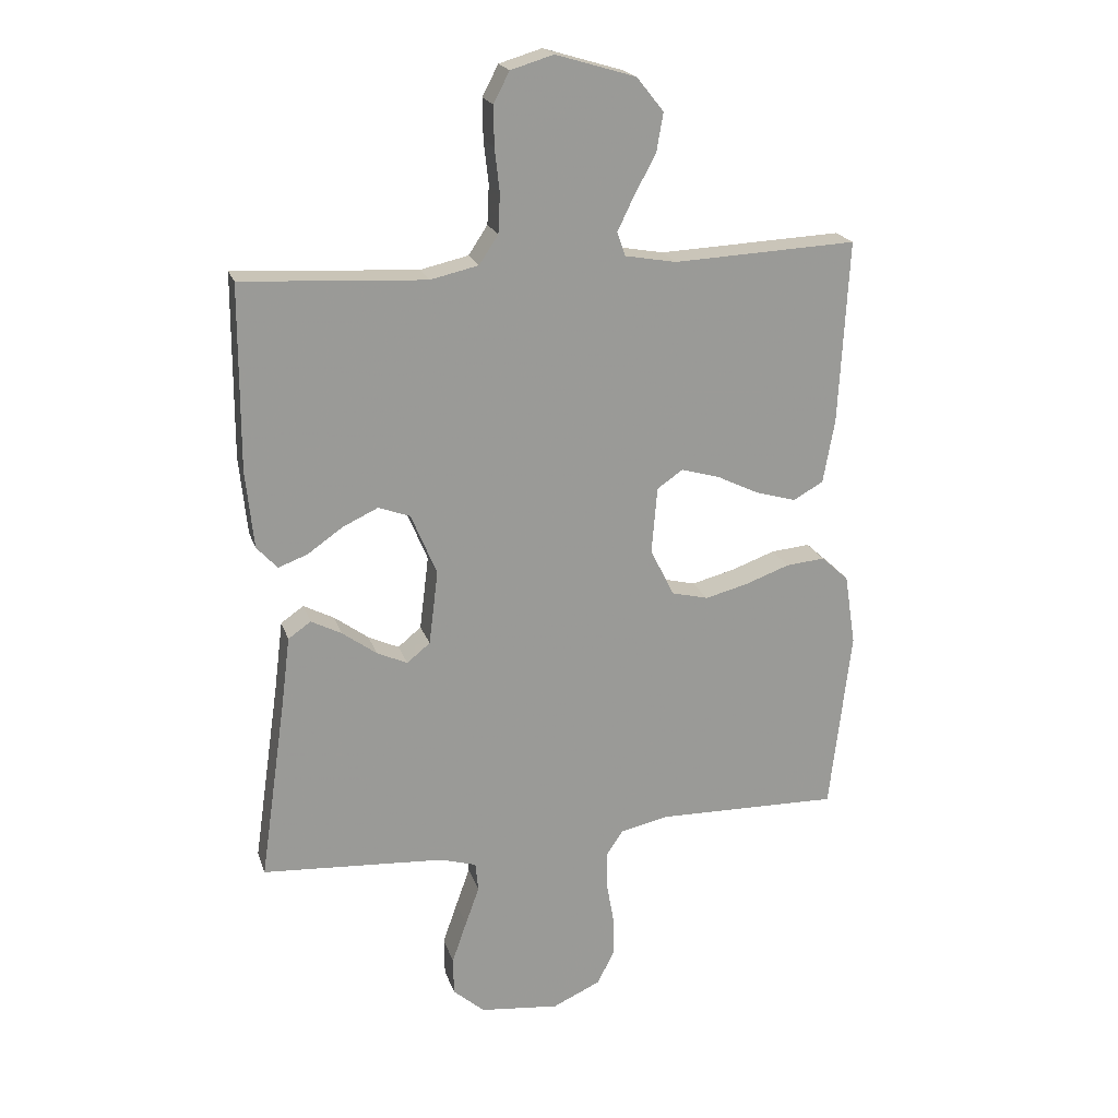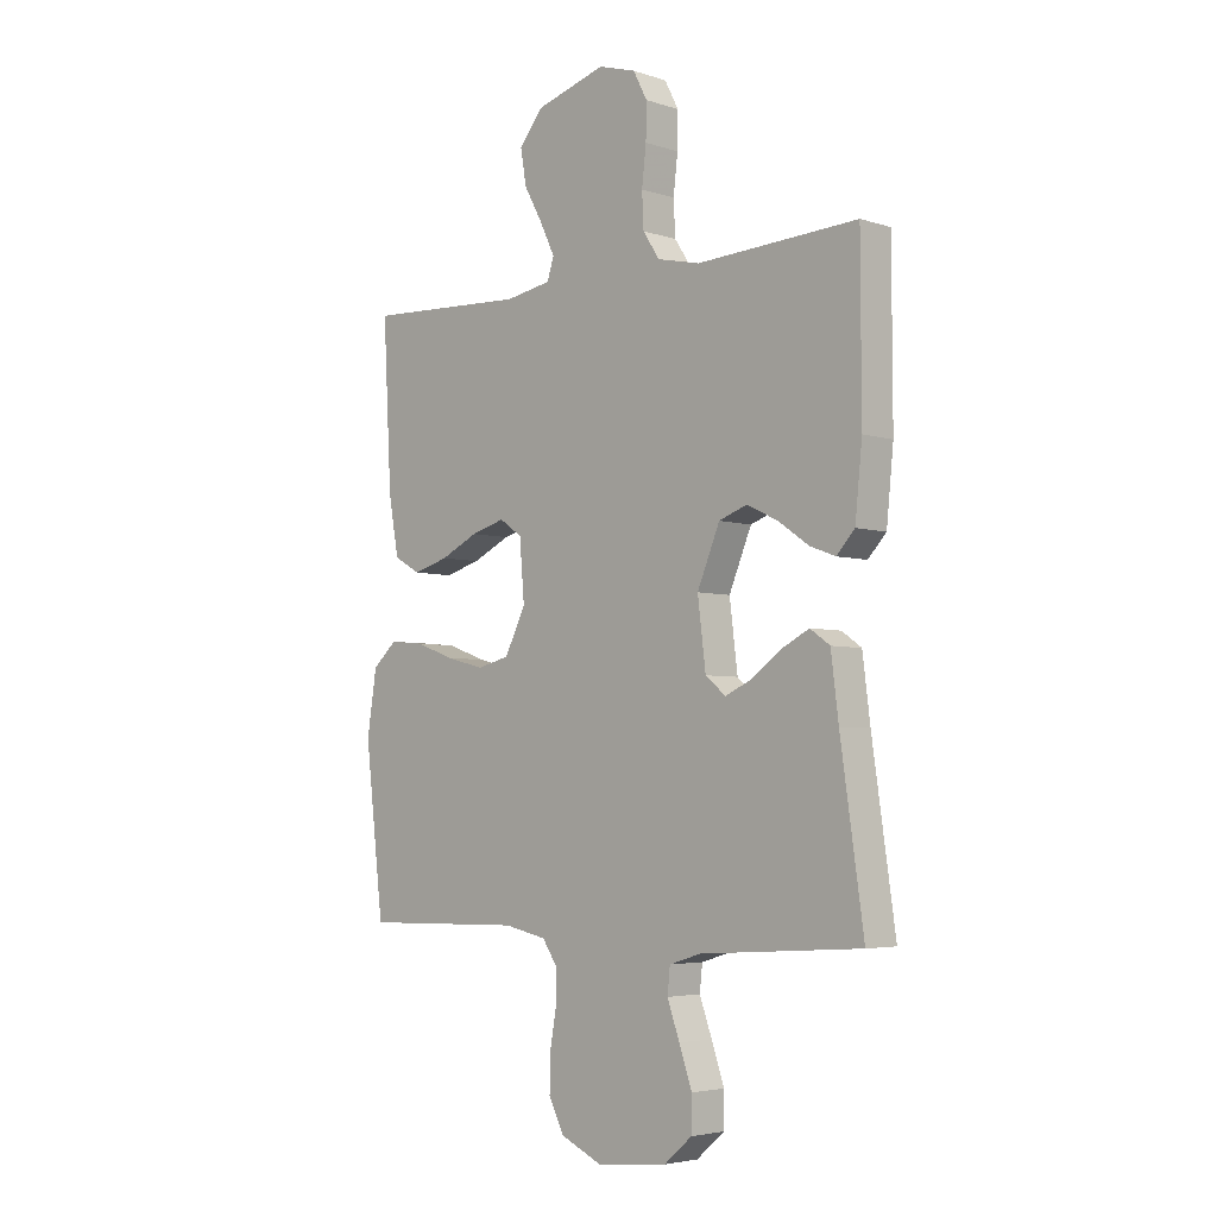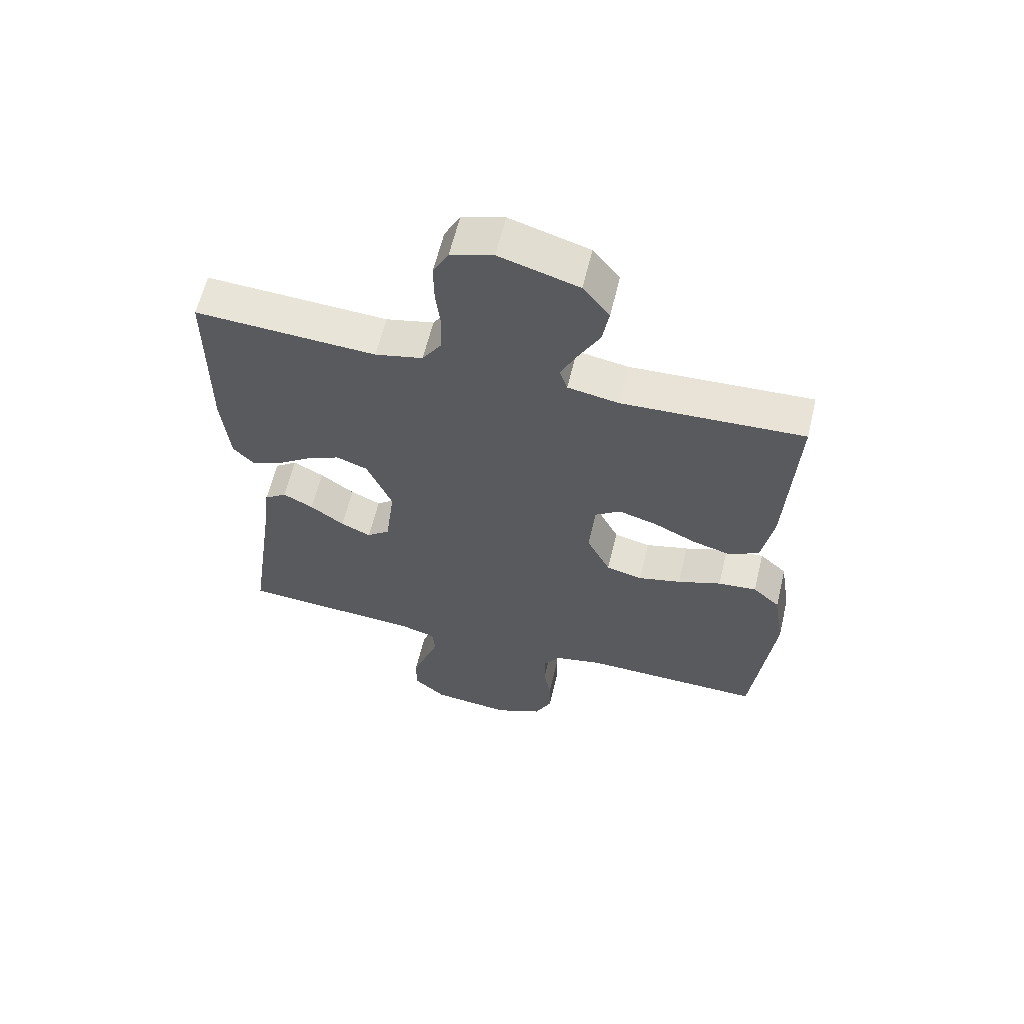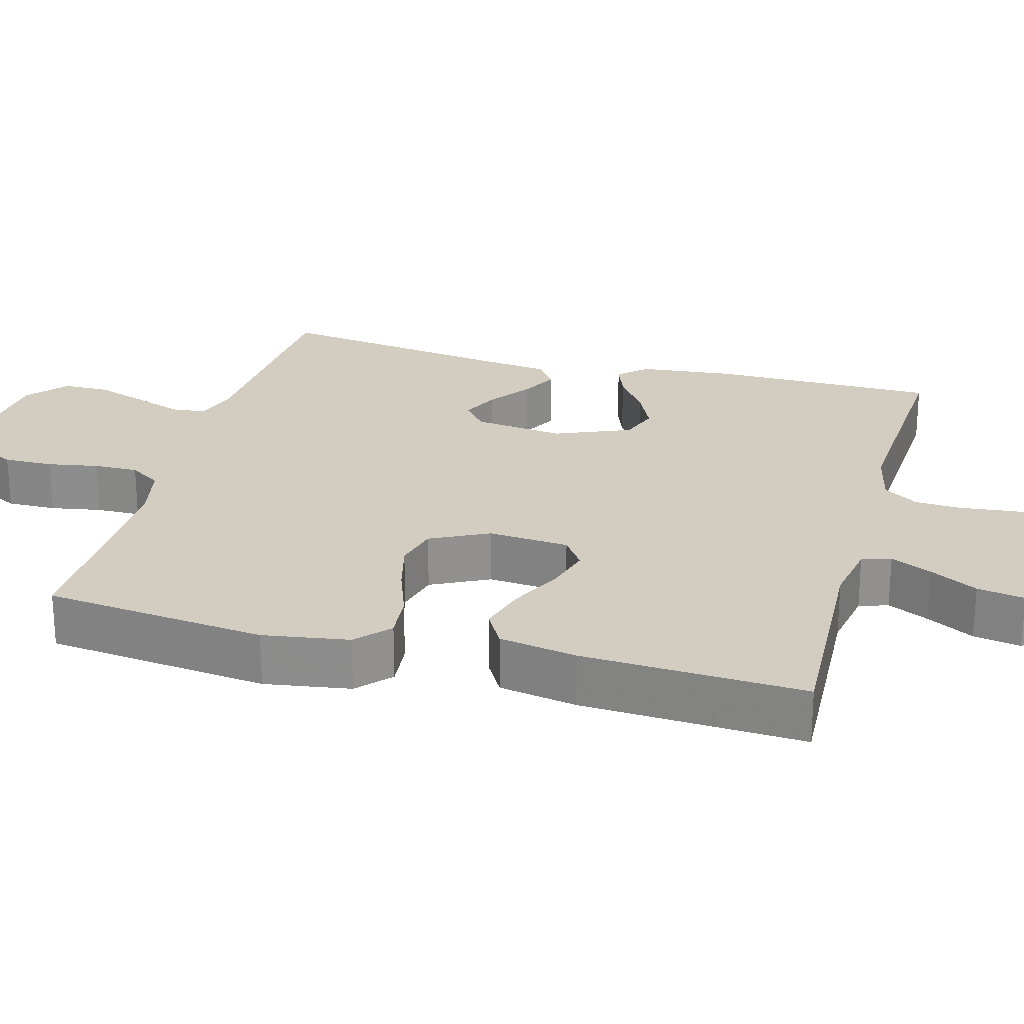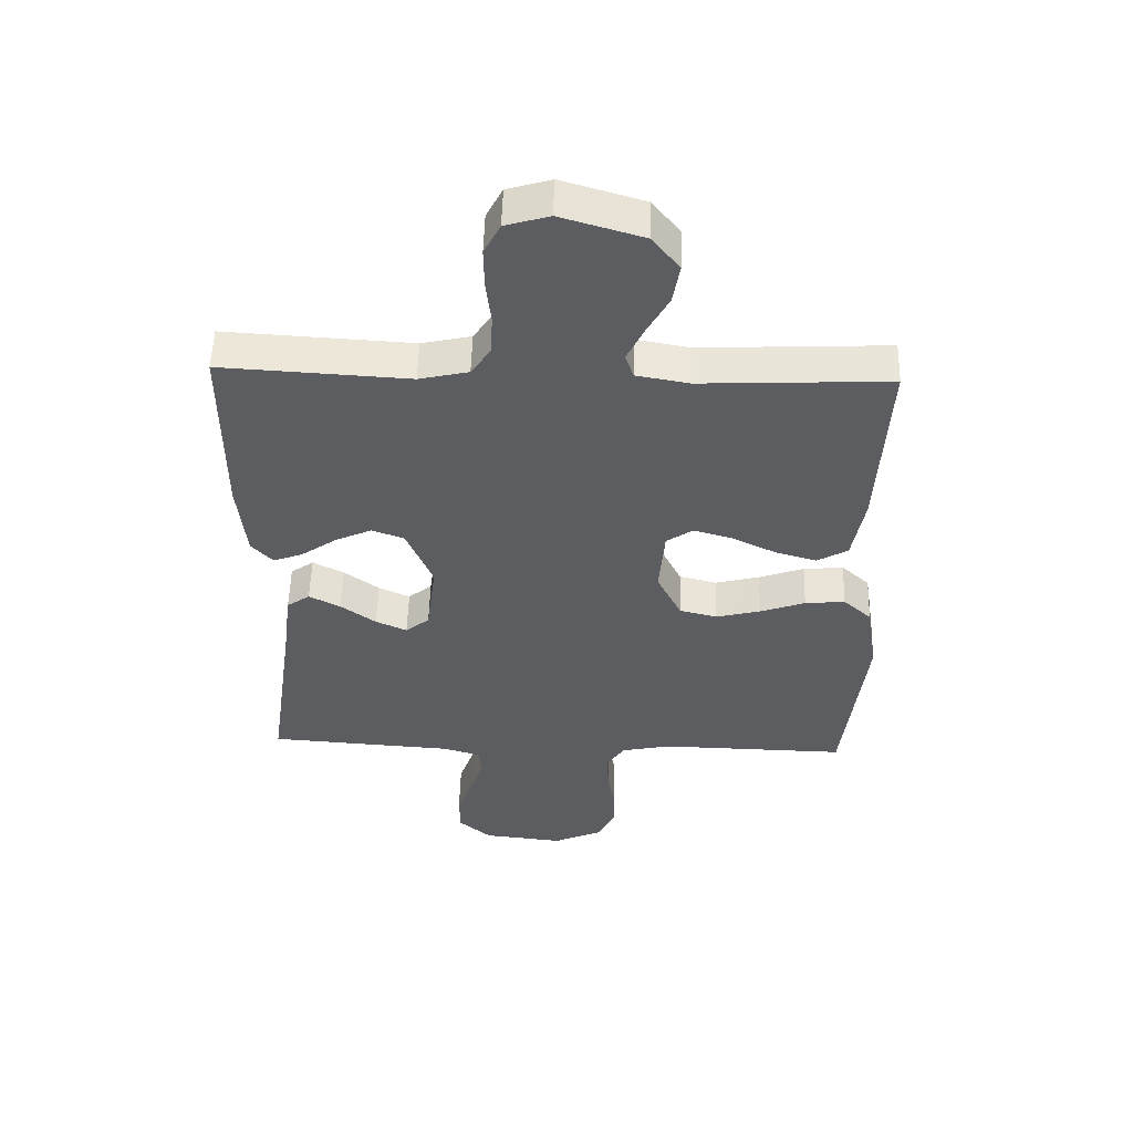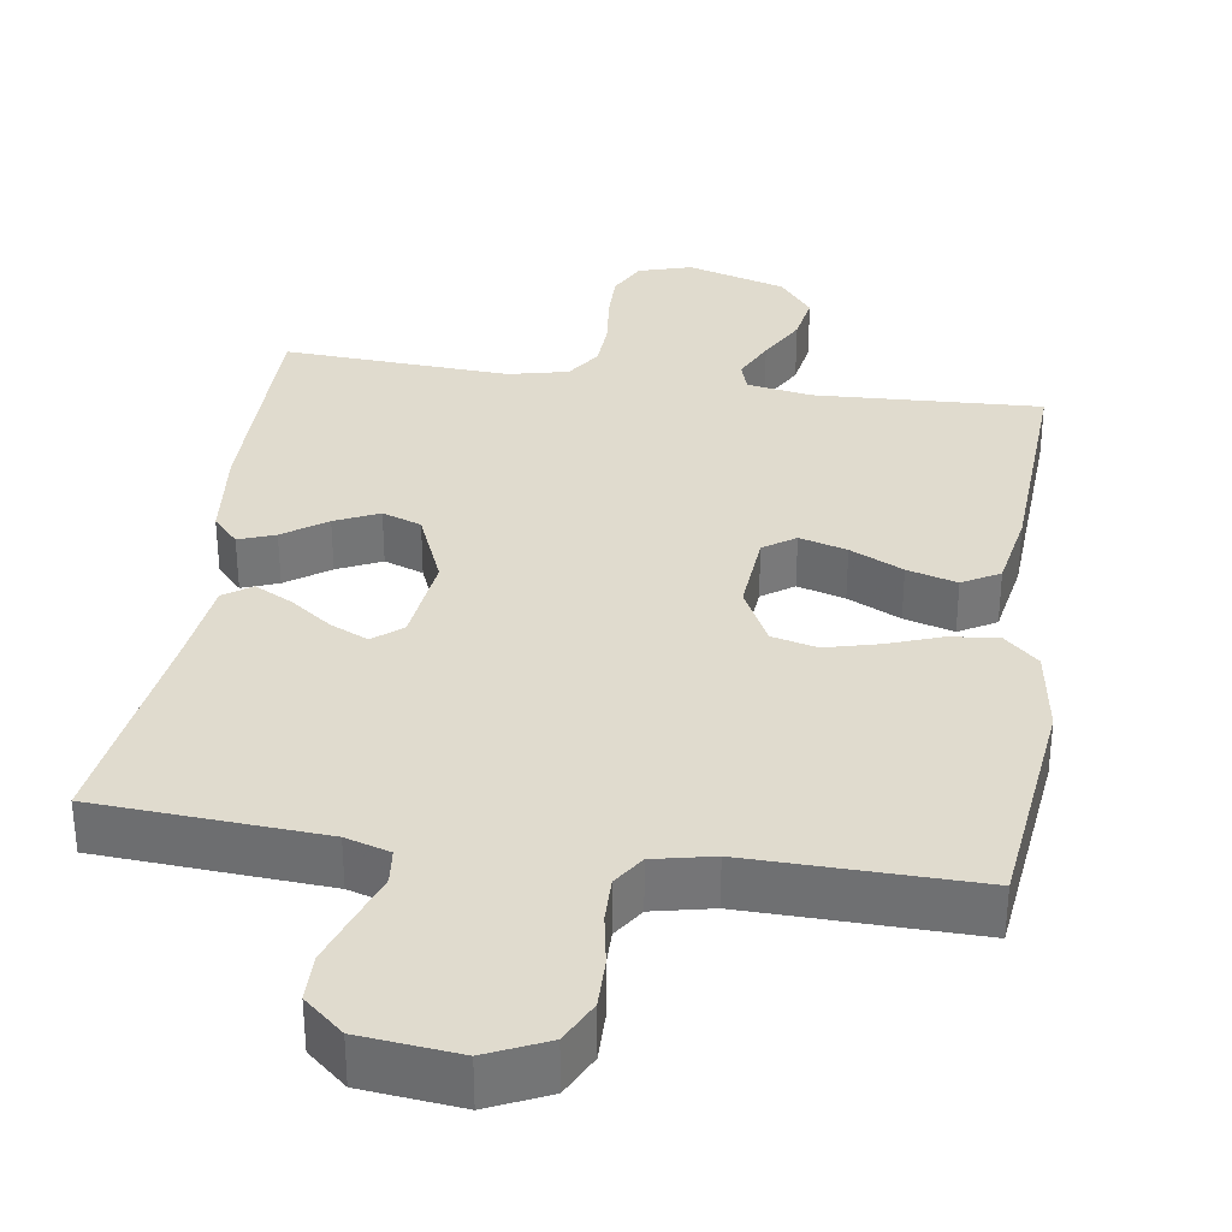
<metadata>
{"format":"obj","ext":"obj","renderer":"f3d","projection":"perspective","resolution":1024,"background":"white","views":[{"elev":20.5,"azim":164.3,"up":"+Z"},{"elev":-4.3,"azim":44.1,"up":"+Z"},{"elev":61.2,"azim":-166.5,"up":"+Z"},{"elev":24.6,"azim":-74.8,"up":"+Y"},{"elev":53.2,"azim":-178.4,"up":"+Z"},{"elev":33.7,"azim":-171.6,"up":"+Y"}]}
</metadata>
<code>
v 0.5 0.07 0.5
v 0.501 0.07 0.2
v 0.488 0.07 0.072
v 0.454 0.07 0.035
v 0.406 0.07 0.053
v 0.349 0.07 0.093
v 0.291 0.07 0.12
v 0.239 0.07 0.101
v 0.197 0.07 0
v 0.212 0.07 -0.121
v 0.25 0.07 -0.152
v 0.3 0.07 -0.129
v 0.356 0.07 -0.088
v 0.406 0.07 -0.062
v 0.443 0.07 -0.088
v 0.457 0.07 -0.2
v 0.5 0.07 -0.5
v 0.2 0.07 -0.52
v 0.141 0.07 -0.538
v 0.136 0.07 -0.585
v 0.159 0.07 -0.649
v 0.183 0.07 -0.718
v 0.182 0.07 -0.78
v 0.13 0.07 -0.825
v 0 0.07 -0.839
v -0.079 0.07 -0.803
v -0.107 0.07 -0.747
v -0.106 0.07 -0.681
v -0.094 0.07 -0.613
v -0.093 0.07 -0.553
v -0.121 0.07 -0.511
v -0.2 0.07 -0.494
v -0.5 0.07 -0.5
v -0.535 0.07 -0.2
v -0.517 0.07 -0.084
v -0.472 0.07 -0.043
v -0.408 0.07 -0.049
v -0.336 0.07 -0.075
v -0.265 0.07 -0.093
v -0.205 0.07 -0.078
v -0.166 0.07 0
v -0.175 0.07 0.109
v -0.217 0.07 0.138
v -0.28 0.07 0.12
v -0.35 0.07 0.086
v -0.416 0.07 0.067
v -0.465 0.07 0.095
v -0.484 0.07 0.2
v -0.5 0.07 0.5
v -0.2 0.07 0.486
v -0.115 0.07 0.501
v -0.102 0.07 0.54
v -0.129 0.07 0.596
v -0.164 0.07 0.66
v -0.175 0.07 0.724
v -0.131 0.07 0.779
v 0 0.07 0.818
v 0.07 0.07 0.797
v 0.096 0.07 0.747
v 0.095 0.07 0.682
v 0.087 0.07 0.612
v 0.09 0.07 0.548
v 0.121 0.07 0.501
v 0.2 0.07 0.483
v 0.5 0 0.5
v 0.501 0 0.2
v 0.488 0 0.072
v 0.454 0 0.035
v 0.406 0 0.053
v 0.349 0 0.093
v 0.291 0 0.12
v 0.239 0 0.101
v 0.197 0 0
v 0.212 0 -0.121
v 0.25 0 -0.152
v 0.3 0 -0.129
v 0.356 0 -0.088
v 0.406 0 -0.062
v 0.443 0 -0.088
v 0.457 0 -0.2
v 0.5 0 -0.5
v 0.2 0 -0.52
v 0.141 0 -0.538
v 0.136 0 -0.585
v 0.159 0 -0.649
v 0.183 0 -0.718
v 0.182 0 -0.78
v 0.13 0 -0.825
v 0 0 -0.839
v -0.079 0 -0.803
v -0.107 0 -0.747
v -0.106 0 -0.681
v -0.094 0 -0.613
v -0.093 0 -0.553
v -0.121 0 -0.511
v -0.2 0 -0.494
v -0.5 0 -0.5
v -0.535 0 -0.2
v -0.517 0 -0.084
v -0.472 0 -0.043
v -0.408 0 -0.049
v -0.336 0 -0.075
v -0.265 0 -0.093
v -0.205 0 -0.078
v -0.166 0 0
v -0.175 0 0.109
v -0.217 0 0.138
v -0.28 0 0.12
v -0.35 0 0.086
v -0.416 0 0.067
v -0.465 0 0.095
v -0.484 0 0.2
v -0.5 0 0.5
v -0.2 0 0.486
v -0.115 0 0.501
v -0.102 0 0.54
v -0.129 0 0.596
v -0.164 0 0.66
v -0.175 0 0.724
v -0.131 0 0.779
v 0 0 0.818
v 0.07 0 0.797
v 0.096 0 0.747
v 0.095 0 0.682
v 0.087 0 0.612
v 0.09 0 0.548
v 0.121 0 0.501
v 0.2 0 0.483
f 58 59 60 61
f 58 61 62
f 57 58 62
f 56 57 62
f 53 54 55 56
f 52 53 56 62
f 51 52 62 63
f 47 48 49 50
f 44 45 46 47
f 43 44 47 50
f 42 43 50 51
f 35 36 37 38
f 35 38 39
f 32 33 34 35
f 31 32 35 39
f 30 31 39 40
f 26 27 28 29
f 26 29 30
f 25 26 30
f 20 21 22 23
f 20 23 24 25
f 16 17 18
f 16 18 19
f 15 16 19
f 12 13 14 15
f 11 12 15 19
f 10 11 19
f 9 10 19
f 3 4 5 6
f 3 6 7
f 64 1 2 3
f 64 3 7
f 63 64 7 8
f 41 42 51 63
f 41 63 8 9
f 25 30 40 41
f 20 25 41
f 9 19 20 41
f 125 124 123 122
f 126 125 122
f 126 122 121
f 126 121 120
f 120 119 118 117
f 126 120 117 116
f 127 126 116 115
f 114 113 112 111
f 111 110 109 108
f 114 111 108 107
f 115 114 107 106
f 102 101 100 99
f 103 102 99
f 99 98 97 96
f 103 99 96 95
f 104 103 95 94
f 93 92 91 90
f 94 93 90
f 94 90 89
f 87 86 85 84
f 89 88 87 84
f 82 81 80
f 83 82 80
f 83 80 79
f 79 78 77 76
f 83 79 76 75
f 83 75 74
f 83 74 73
f 70 69 68 67
f 71 70 67
f 67 66 65 128
f 71 67 128
f 72 71 128 127
f 127 115 106 105
f 73 72 127 105
f 105 104 94 89
f 105 89 84
f 105 84 83 73
f 1 65 66 2
f 2 66 67 3
f 3 67 68 4
f 4 68 69 5
f 5 69 70 6
f 6 70 71 7
f 7 71 72 8
f 8 72 73 9
f 9 73 74 10
f 10 74 75 11
f 11 75 76 12
f 12 76 77 13
f 13 77 78 14
f 14 78 79 15
f 15 79 80 16
f 16 80 81 17
f 17 81 82 18
f 18 82 83 19
f 19 83 84 20
f 20 84 85 21
f 21 85 86 22
f 22 86 87 23
f 23 87 88 24
f 24 88 89 25
f 25 89 90 26
f 26 90 91 27
f 27 91 92 28
f 28 92 93 29
f 29 93 94 30
f 30 94 95 31
f 31 95 96 32
f 32 96 97 33
f 33 97 98 34
f 34 98 99 35
f 35 99 100 36
f 36 100 101 37
f 37 101 102 38
f 38 102 103 39
f 39 103 104 40
f 40 104 105 41
f 41 105 106 42
f 42 106 107 43
f 43 107 108 44
f 44 108 109 45
f 45 109 110 46
f 46 110 111 47
f 47 111 112 48
f 48 112 113 49
f 49 113 114 50
f 50 114 115 51
f 51 115 116 52
f 52 116 117 53
f 53 117 118 54
f 54 118 119 55
f 55 119 120 56
f 56 120 121 57
f 57 121 122 58
f 58 122 123 59
f 59 123 124 60
f 60 124 125 61
f 61 125 126 62
f 62 126 127 63
f 63 127 128 64
f 64 128 65 1

</code>
